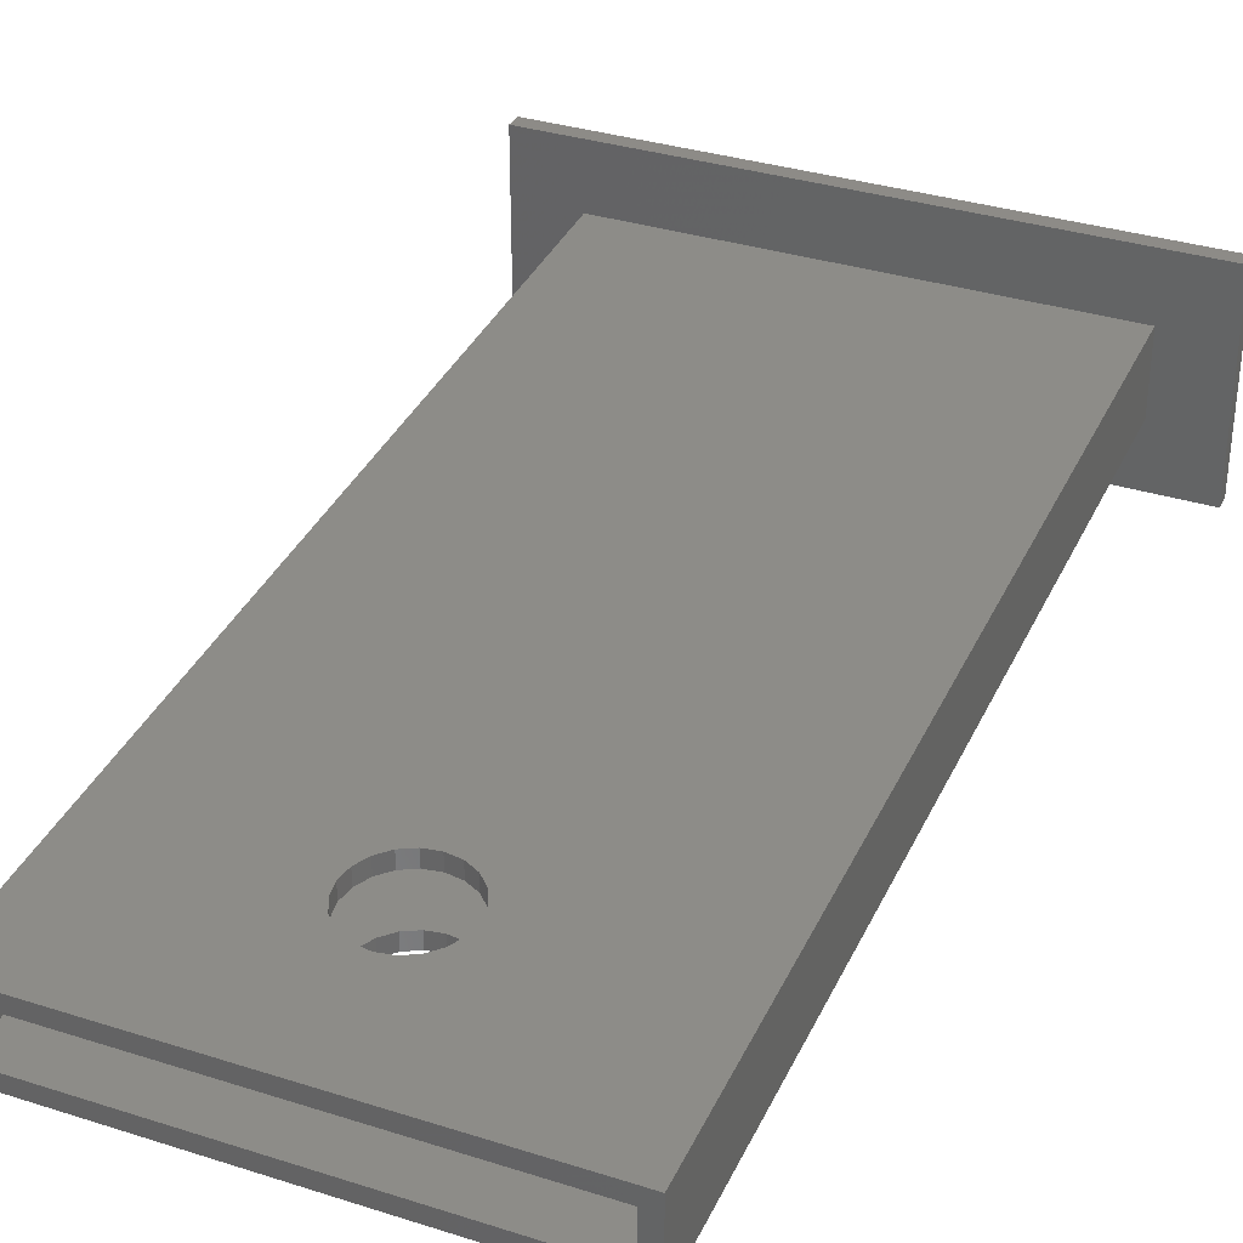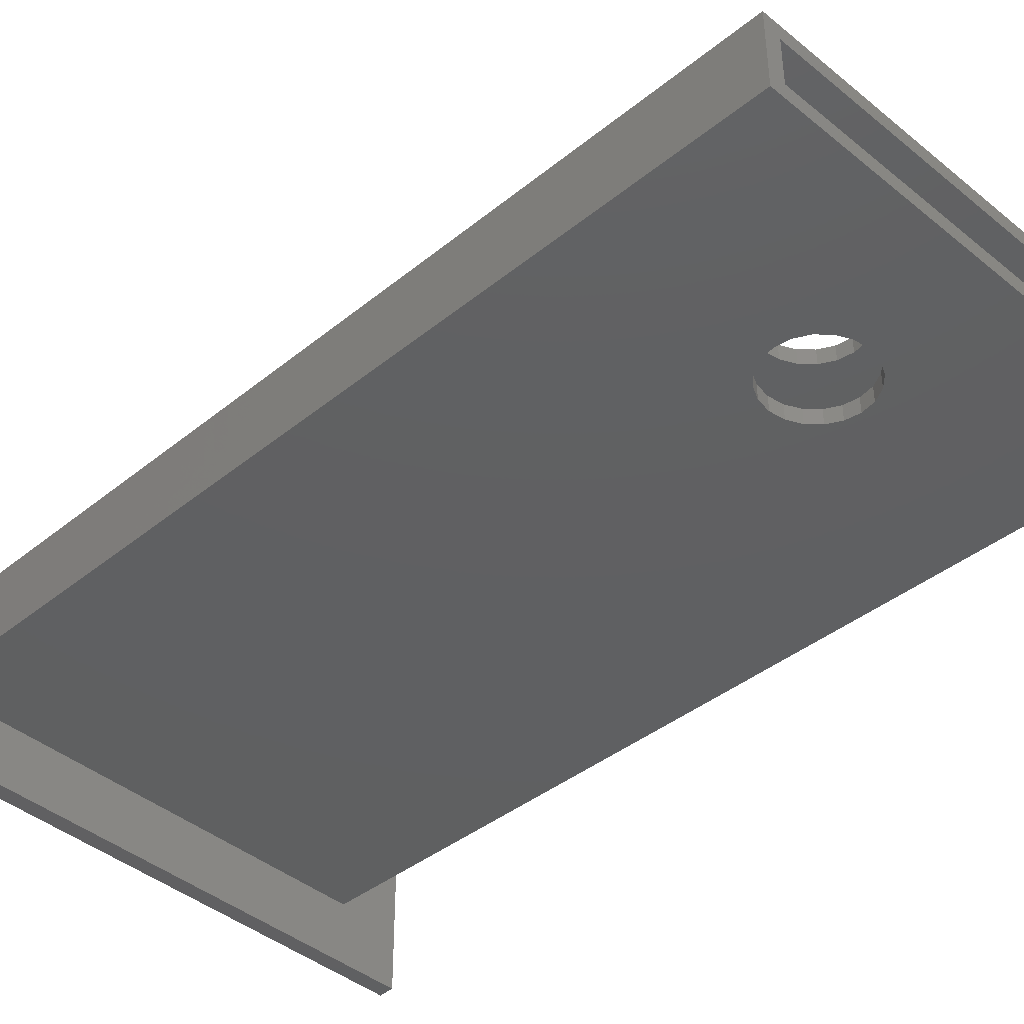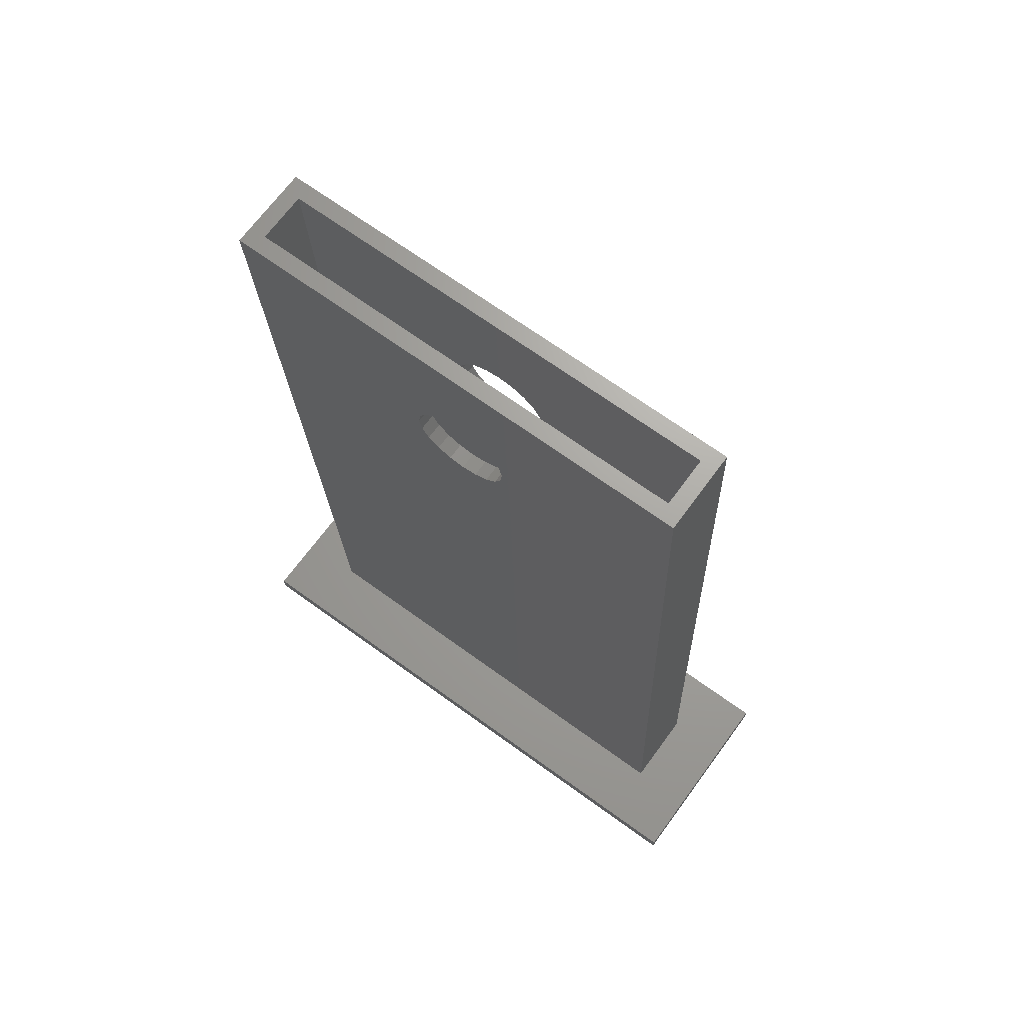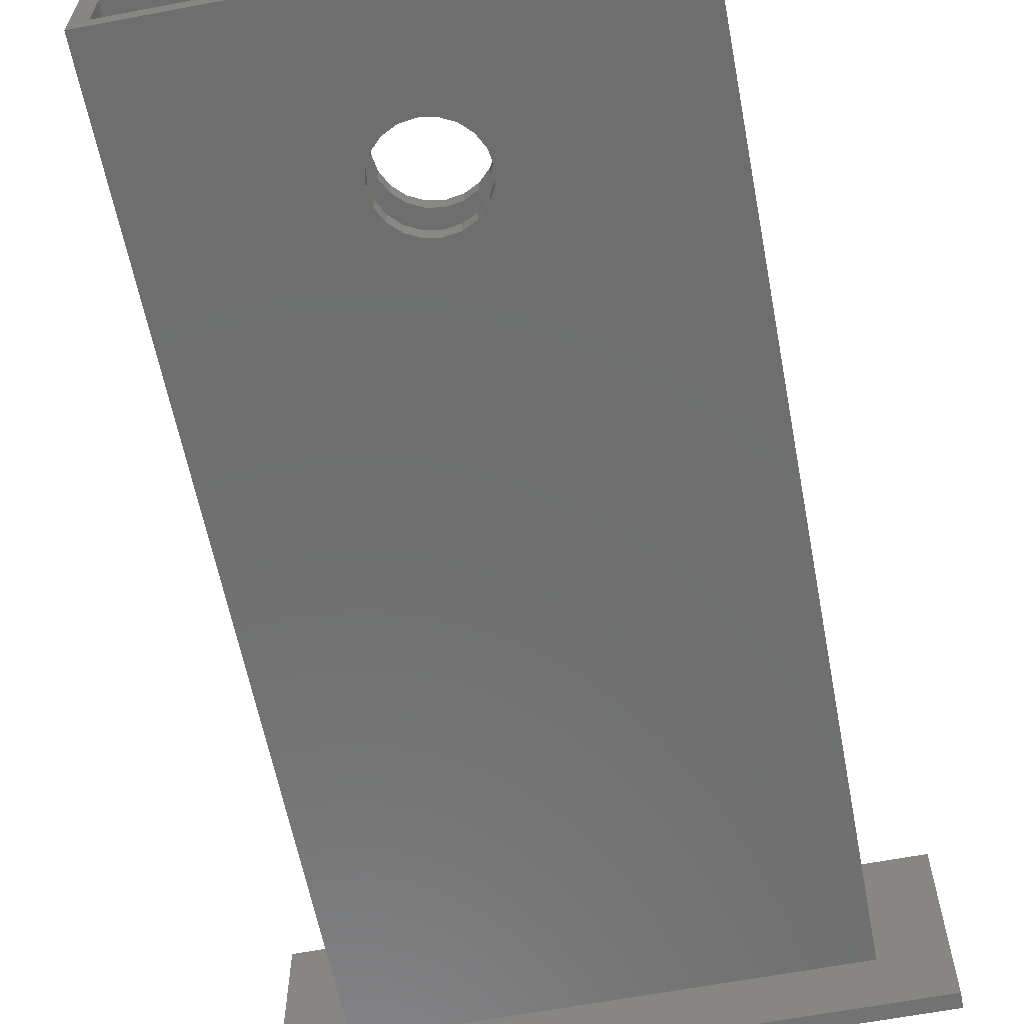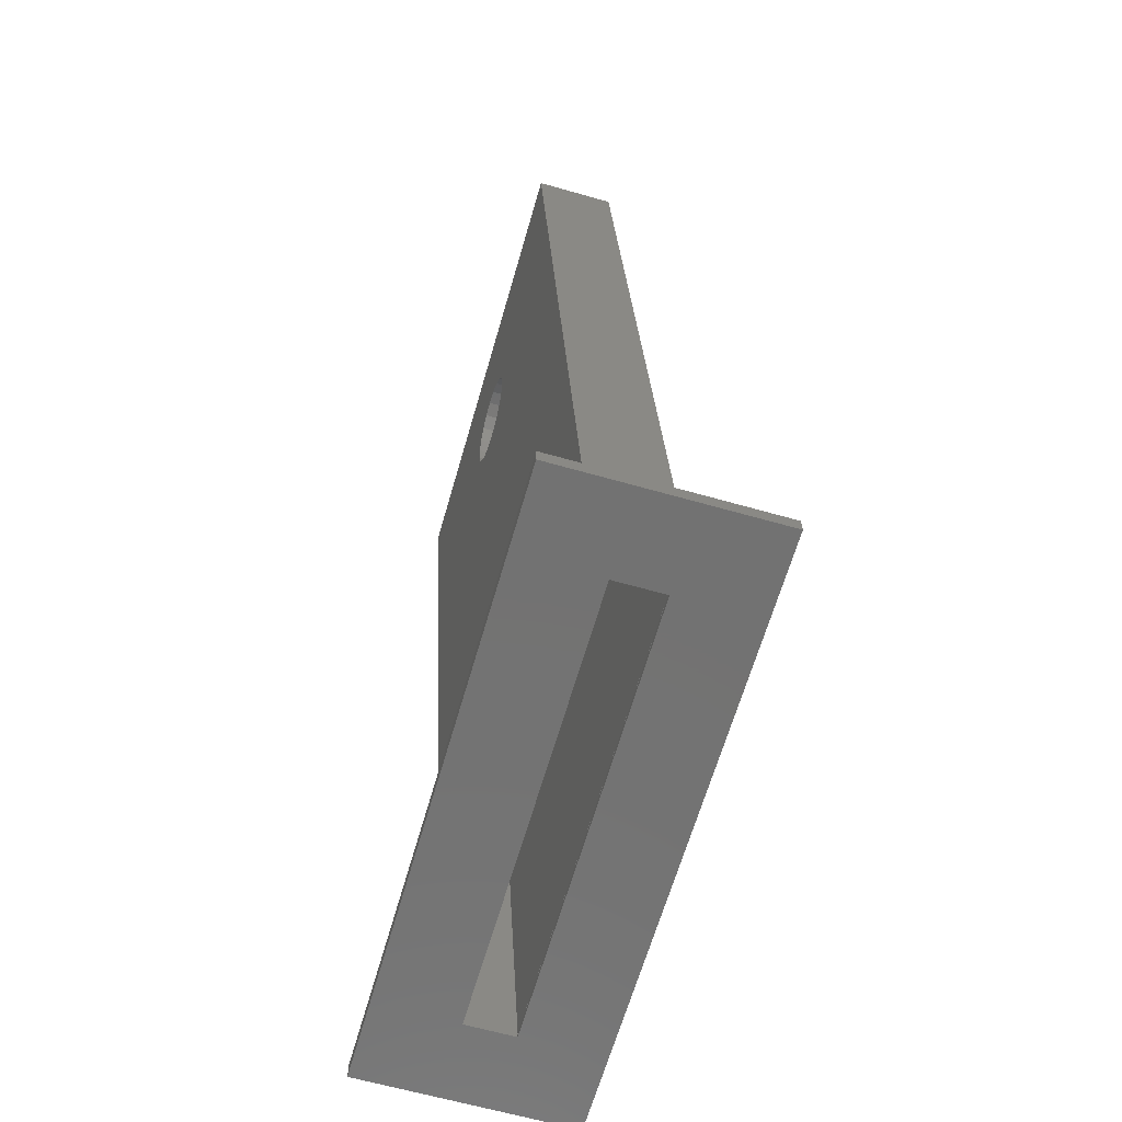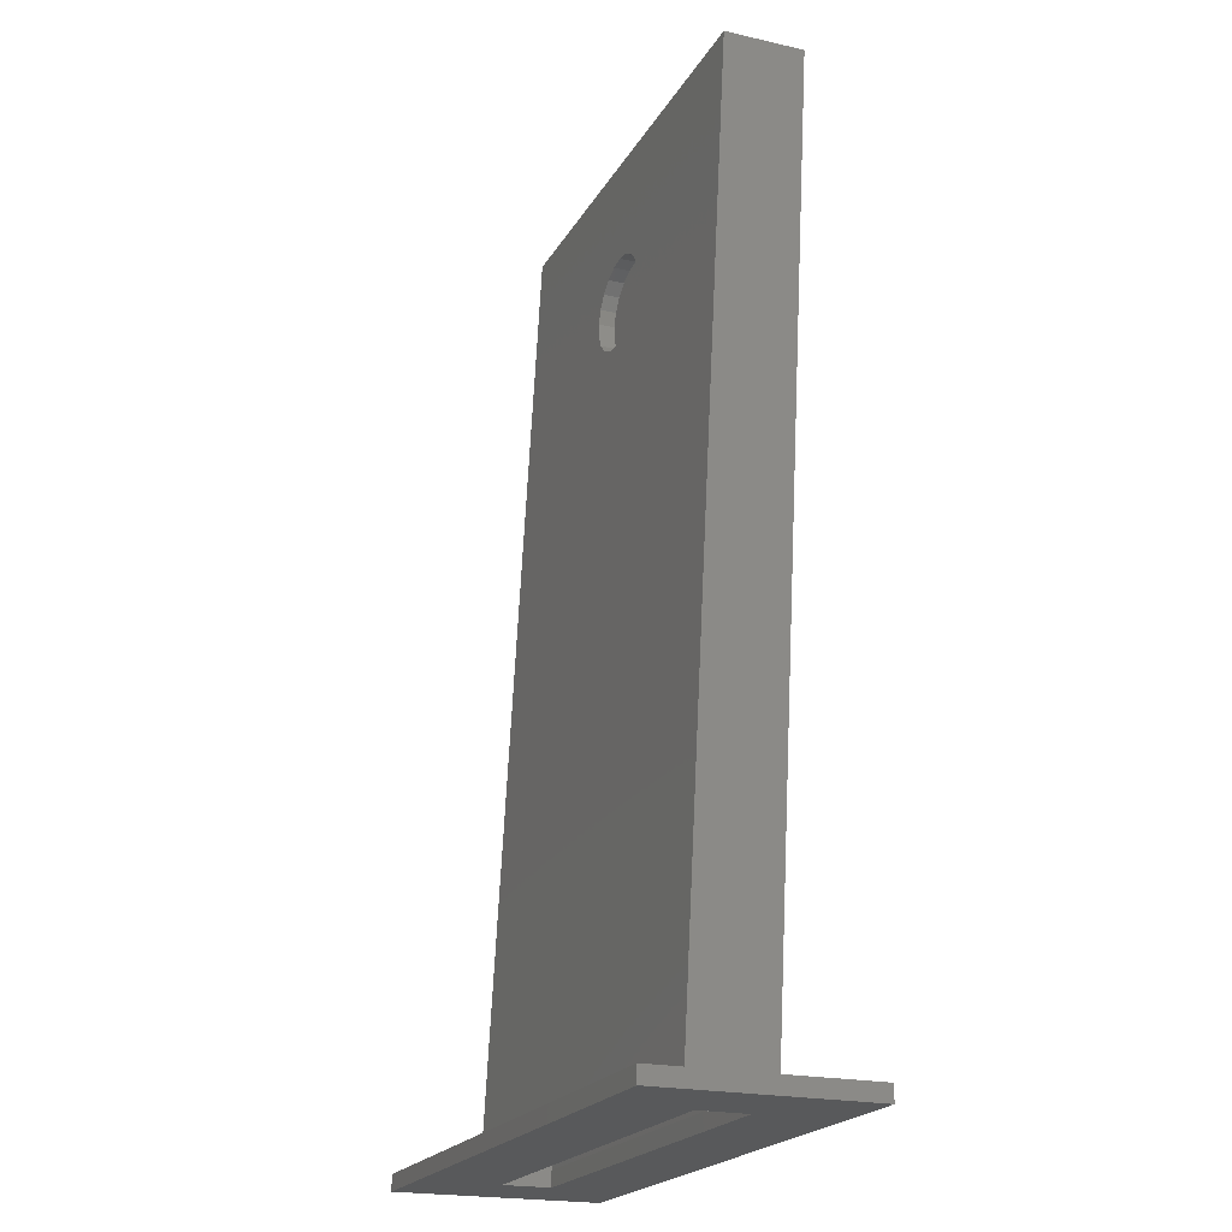
<metadata>
{"format":"stl","ext":"stl","renderer":"f3d","projection":"perspective","resolution":1024,"background":"white","views":[{"elev":34.0,"azim":23.3,"up":"+Y"},{"elev":-42.8,"azim":-44.2,"up":"+Y"},{"elev":67.9,"azim":36.1,"up":"+Z"},{"elev":-63.3,"azim":10.8,"up":"+Y"},{"elev":-64.4,"azim":74.0,"up":"+Z"},{"elev":-21.0,"azim":-112.1,"up":"+Z"}]}
</metadata>
<code>
# stl→obj: 112 verts, 232 faces
v 0 2.996 0.357
v 27 3 0.3572
v 27 2.996 0.357
v 0 3 0.3572
v 28 0.8715 60
v 13.5 1.238 53
v -1 0.8715 60
v 14.43 1.246 52.85
v 15.26 1.268 52.43
v 15.93 1.303 51.76
v 16.35 1.347 50.93
v 16.5 1.396 50
v 16.35 1.444 49.07
v 15.93 1.488 48.24
v 28 3.964 1
v 14.43 1.545 47.15
v 13.5 1.553 47
v 15.26 1.523 47.57
v 12.57 1.246 52.85
v 11.74 1.268 52.43
v 11.07 1.303 51.76
v 10.65 1.347 50.93
v 10.5 1.396 50
v 10.65 1.444 49.07
v 11.07 1.488 48.24
v -1 3.964 1
v 11.74 1.523 47.57
v 12.57 1.545 47.15
v -1 -1.043 1
v -1 -4.135 60
v 13.5 -3.768 53
v 28 -4.135 60
v 12.57 -3.761 52.85
v 11.74 -3.738 52.43
v 11.07 -3.704 51.76
v 10.65 -3.66 50.93
v 10.5 -3.611 50
v 10.65 -3.563 49.07
v 11.07 -3.519 48.24
v 12.57 -3.462 47.15
v 13.5 -3.454 47
v 11.74 -3.484 47.57
v 14.43 -3.761 52.85
v 15.26 -3.738 52.43
v 15.93 -3.704 51.76
v 16.35 -3.66 50.93
v 16.5 -3.611 50
v 16.35 -3.563 49.07
v 15.93 -3.519 48.24
v 28 -1.043 1
v 15.26 -3.484 47.57
v 14.43 -3.462 47.15
v 0 -0.1299 60
v 0 0 1
v 0 -0.04193 1
v 0 -3.134 60
v 0 3 0
v 0 0 0
v 13.5 0.237 53
v 27 -0.1299 60
v 12.57 0.2447 52.85
v 11.74 0.267 52.43
v 11.07 0.3018 51.76
v 10.65 0.3456 50.93
v 10.5 0.3942 50
v 10.65 0.4428 49.07
v 11.07 0.4866 48.24
v 12.57 0.5437 47.15
v 13.5 0.5514 47
v 11.74 0.5214 47.57
v 14.43 0.2447 52.85
v 15.26 0.267 52.43
v 15.93 0.3018 51.76
v 16.35 0.3456 50.93
v 16.5 0.3942 50
v 16.35 0.4428 49.07
v 15.93 0.4866 48.24
v 14.43 0.5437 47.15
v 15.26 0.5214 47.57
v 27 3 0
v 27 0 0
v 27 0 1
v 27 -0.04193 1
v 27 -3.134 60
v 13.5 -2.767 53
v 14.43 -2.759 52.85
v 15.26 -2.737 52.43
v 15.93 -2.702 51.76
v 16.35 -2.658 50.93
v 16.5 -2.61 50
v 16.35 -2.561 49.07
v 15.93 -2.517 48.24
v 14.43 -2.46 47.15
v 13.5 -2.453 47
v 15.26 -2.483 47.57
v 12.57 -2.759 52.85
v 11.74 -2.737 52.43
v 11.07 -2.702 51.76
v 10.65 -2.658 50.93
v 10.5 -2.61 50
v 10.65 -2.561 49.07
v 11.07 -2.517 48.24
v 12.57 -2.46 47.15
v 11.74 -2.483 47.57
v 32 -5 0
v 32 8 0
v -5 -5 0
v -5 8 0
v 32 8 1
v 32 -5 1
v -5 8 1
v -5 -5 1
f 1 2 3
f 2 1 4
f 5 6 7
f 5 8 6
f 5 9 8
f 5 10 9
f 5 11 10
f 5 12 11
f 5 13 12
f 5 14 13
f 15 14 5
f 16 15 17
f 18 15 16
f 14 15 18
f 19 7 6
f 20 7 19
f 21 7 20
f 22 7 21
f 23 7 22
f 24 7 23
f 25 7 24
f 26 25 27
f 26 17 15
f 17 26 28
f 28 26 27
f 25 26 7
f 29 7 26
f 7 29 30
f 30 31 32
f 30 33 31
f 30 34 33
f 30 35 34
f 30 36 35
f 30 37 36
f 30 38 37
f 30 39 38
f 29 39 30
f 40 29 41
f 42 29 40
f 39 29 42
f 43 32 31
f 44 32 43
f 45 32 44
f 46 32 45
f 47 32 46
f 48 32 47
f 49 32 48
f 50 49 51
f 50 41 29
f 41 50 52
f 52 50 51
f 49 50 32
f 5 50 15
f 50 5 32
f 53 54 1
f 53 55 54
f 55 53 56
f 1 57 4
f 58 1 54
f 1 58 57
f 53 59 60
f 53 61 59
f 53 62 61
f 53 63 62
f 53 64 63
f 53 65 64
f 53 66 65
f 53 67 66
f 68 1 69
f 70 1 68
f 67 1 70
f 1 67 53
f 71 60 59
f 72 60 71
f 73 60 72
f 74 60 73
f 75 60 74
f 76 60 75
f 77 60 76
f 3 69 1
f 69 3 78
f 78 3 79
f 79 3 77
f 77 3 60
f 80 3 2
f 81 3 80
f 82 3 81
f 82 60 3
f 83 60 82
f 60 83 84
f 84 85 56
f 84 86 85
f 84 87 86
f 84 88 87
f 84 89 88
f 84 90 89
f 84 91 90
f 84 92 91
f 93 83 94
f 95 83 93
f 92 83 95
f 83 92 84
f 96 56 85
f 97 56 96
f 98 56 97
f 99 56 98
f 100 56 99
f 101 56 100
f 102 56 101
f 55 94 83
f 94 55 103
f 103 55 104
f 104 55 102
f 102 55 56
f 75 11 12
f 11 75 74
f 47 89 90
f 89 47 46
f 74 10 11
f 10 74 73
f 46 88 89
f 88 46 45
f 61 6 59
f 6 61 19
f 33 85 31
f 85 33 96
f 78 18 16
f 18 78 79
f 52 95 93
f 95 52 51
f 21 64 22
f 64 21 63
f 98 36 99
f 36 98 35
f 62 19 61
f 19 62 20
f 34 96 33
f 96 34 97
f 24 67 25
f 67 24 66
f 101 39 102
f 39 101 38
f 6 71 59
f 71 6 8
f 85 43 31
f 43 85 86
f 22 65 23
f 65 22 64
f 99 37 100
f 37 99 36
f 23 66 24
f 66 23 65
f 100 38 101
f 38 100 37
f 79 14 18
f 14 79 77
f 51 92 95
f 92 51 49
f 76 12 13
f 12 76 75
f 48 90 91
f 90 48 47
f 28 69 17
f 69 28 68
f 103 41 94
f 41 103 40
f 69 16 17
f 16 69 78
f 41 93 94
f 93 41 52
f 73 9 10
f 9 73 72
f 45 87 88
f 87 45 44
f 8 72 71
f 72 8 9
f 86 44 43
f 44 86 87
f 20 63 21
f 63 20 62
f 97 35 98
f 35 97 34
f 25 70 27
f 70 25 67
f 102 42 104
f 42 102 39
f 27 68 28
f 68 27 70
f 104 40 103
f 40 104 42
f 77 13 14
f 13 77 76
f 49 91 92
f 91 49 48
f 5 60 32
f 5 53 60
f 53 7 56
f 7 53 5
f 84 32 60
f 56 32 84
f 56 30 32
f 30 56 7
f 105 81 106
f 105 58 81
f 58 107 57
f 107 58 105
f 80 106 81
f 57 106 80
f 57 108 106
f 108 57 107
f 109 15 110
f 109 26 15
f 26 111 29
f 111 26 109
f 50 110 15
f 29 110 50
f 29 112 110
f 112 29 111
f 54 83 82
f 83 54 55
f 106 111 109
f 111 106 108
f 107 111 108
f 111 107 112
f 107 110 112
f 110 107 105
f 110 106 109
f 106 110 105
f 57 2 4
f 2 57 80
f 81 54 82
f 54 81 58

</code>
